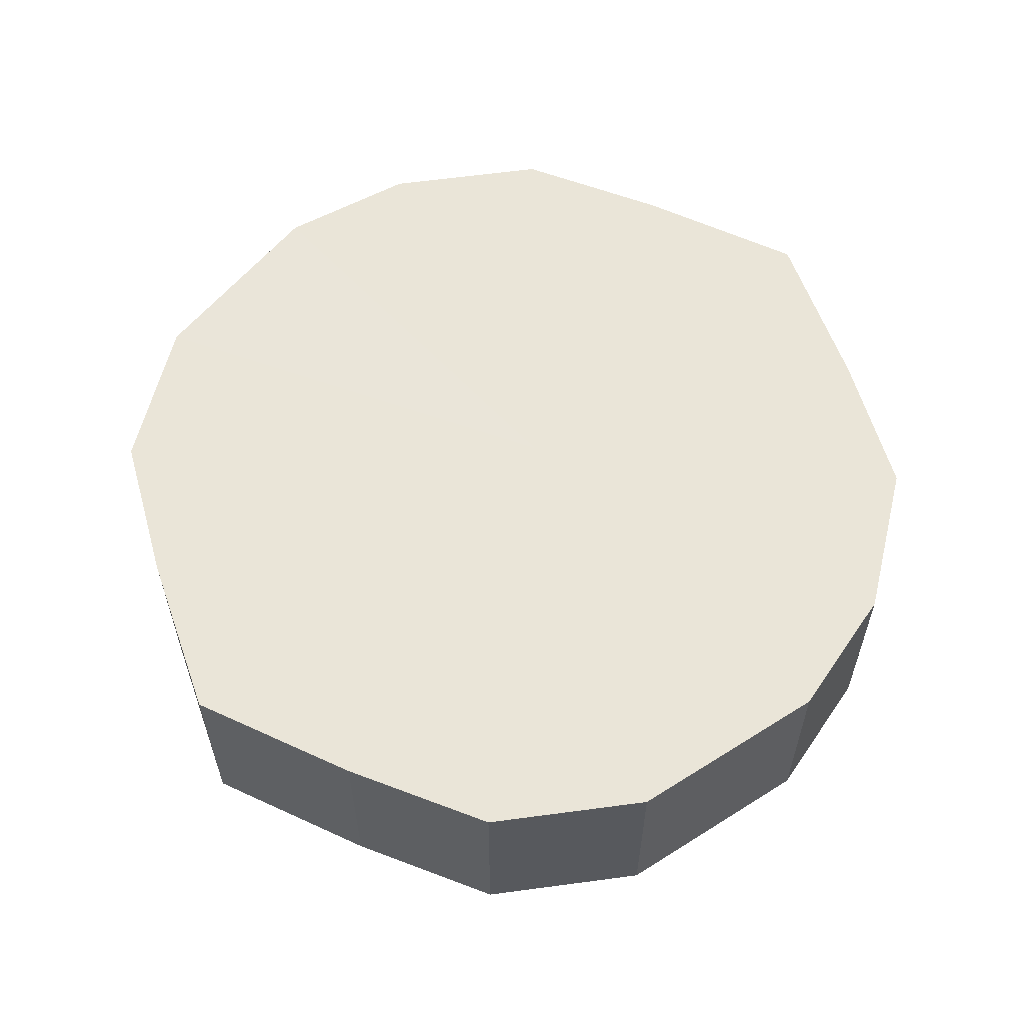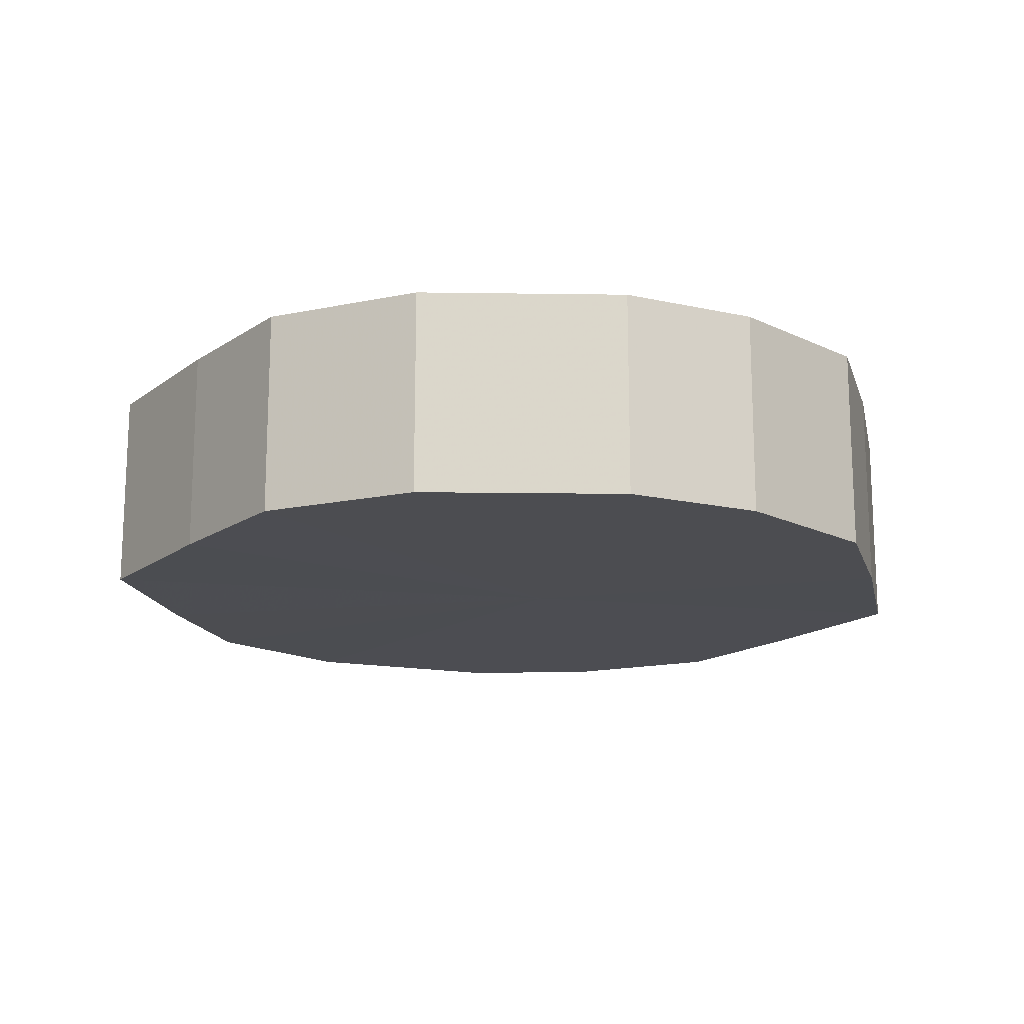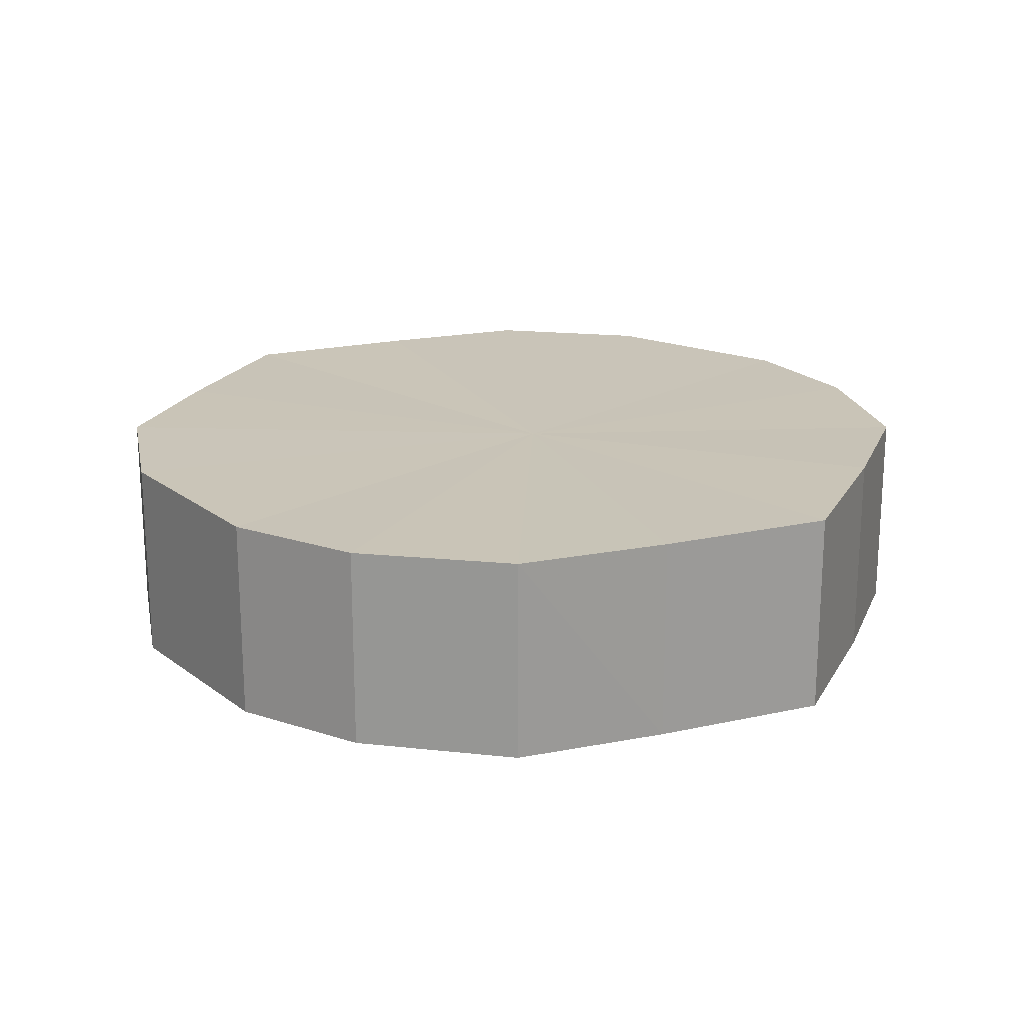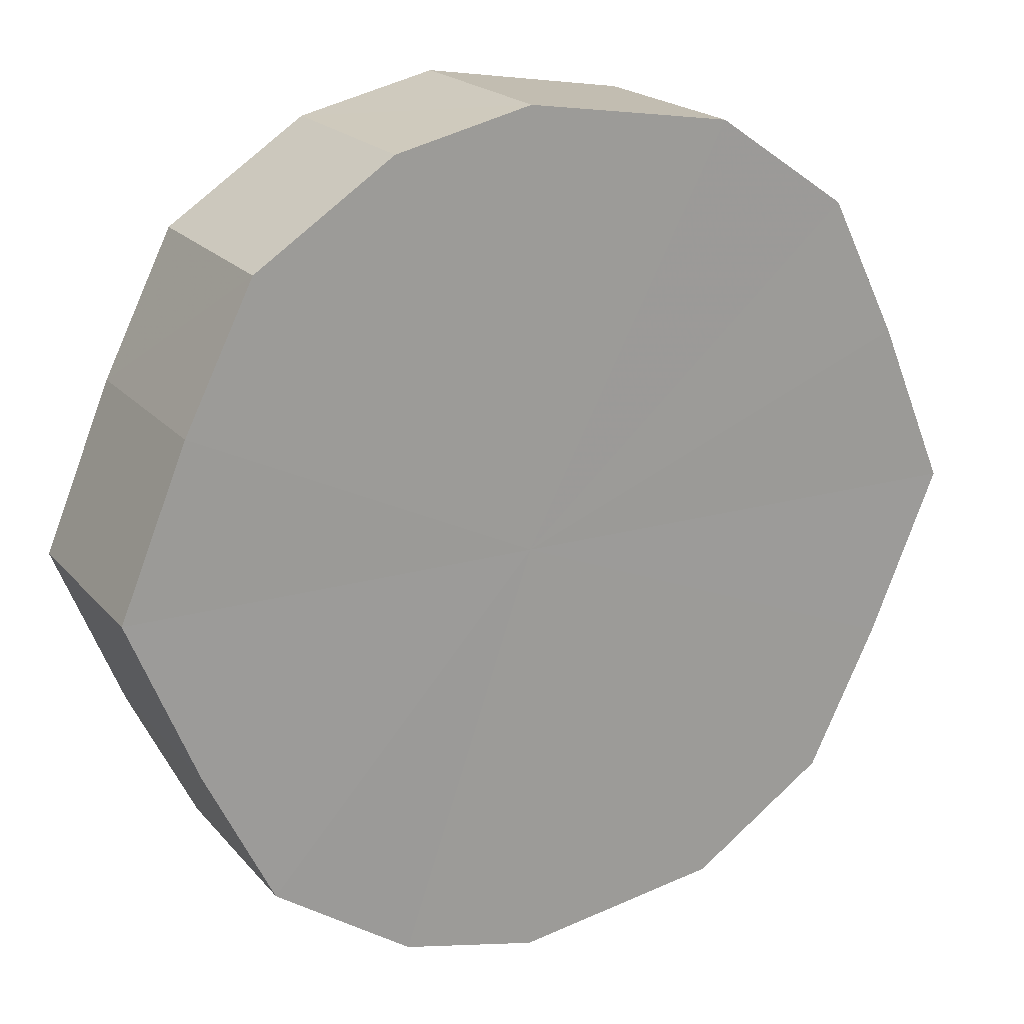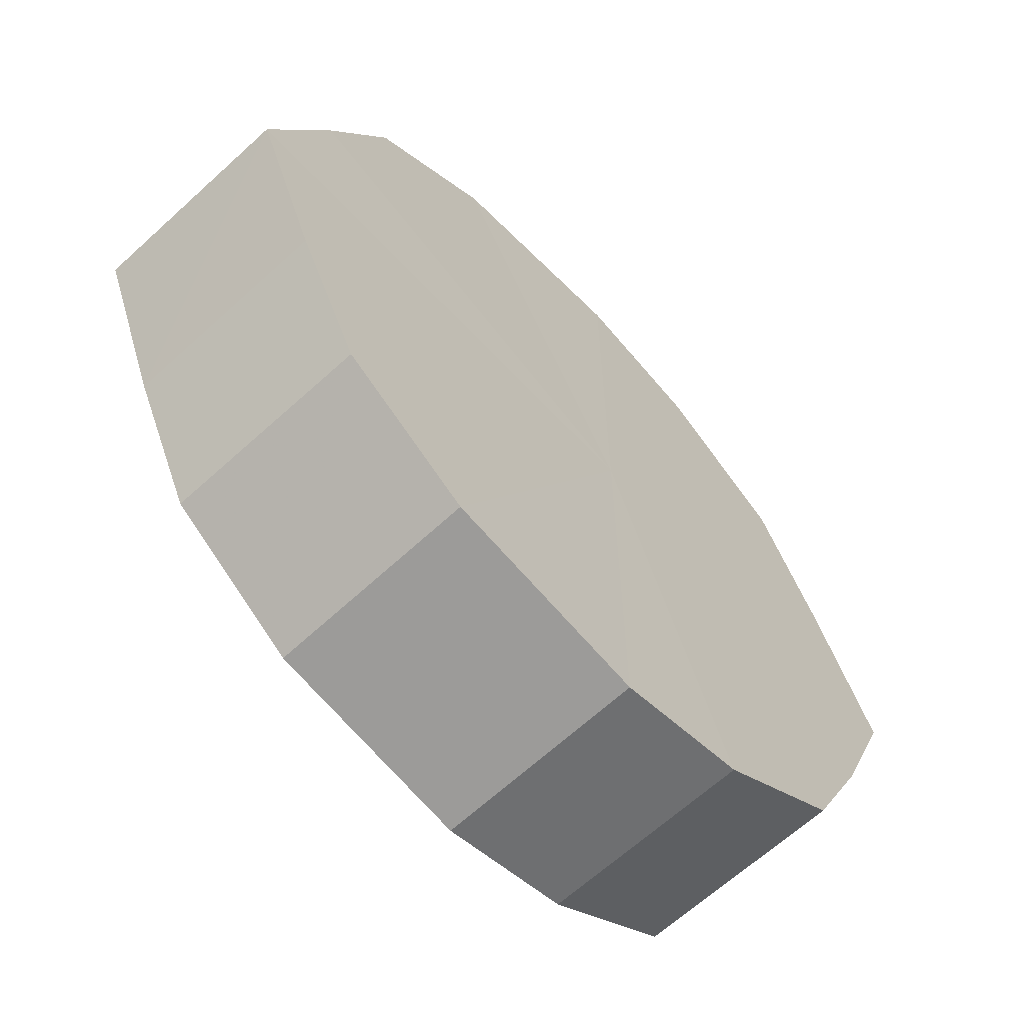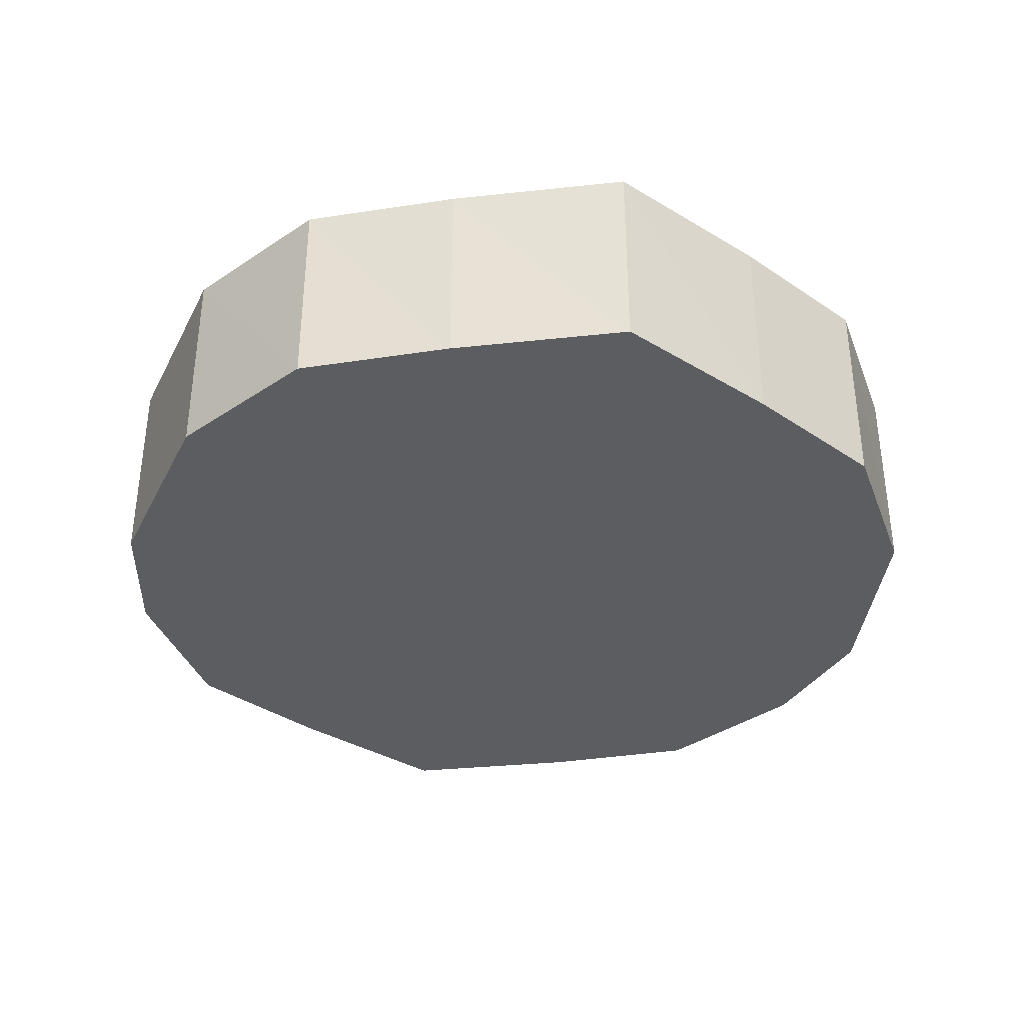
<metadata>
{"format":"obj","ext":"obj","renderer":"f3d","projection":"perspective","resolution":1024,"background":"white","views":[{"elev":59.0,"azim":137.8,"up":"+Y"},{"elev":-16.2,"azim":169.1,"up":"+Y"},{"elev":20.0,"azim":-135.4,"up":"+Y"},{"elev":19.9,"azim":-28.0,"up":"+Z"},{"elev":-64.2,"azim":132.9,"up":"+Z"},{"elev":-36.6,"azim":75.0,"up":"+Y"}]}
</metadata>
<code>
o 19829
v 2210 1868 14.32
v 2210 1868 14.34
v 2210 1868 14.32
v 2210 1868 14.36
v 2210 1868 14.34
v 2210 1868 14.29
v 2210 1868 14.29
v 2210 1868 14.37
v 2210 1868 14.36
v 2210 1868 14.27
v 2210 1868 14.27
v 2210 1868 14.38
v 2210 1868 14.37
v 2210 1868 14.26
v 2210 1868 14.26
v 2210 1868 14.37
v 2210 1868 14.38
v 2210 1868 14.25
v 2210 1868 14.25
v 2210 1868 14.36
v 2210 1868 14.37
v 2210 1868 14.26
v 2210 1868 14.26
v 2210 1868 14.34
v 2210 1868 14.36
v 2210 1868 14.27
v 2210 1868 14.27
v 2210 1868 14.32
v 2210 1868 14.34
v 2210 1868 14.29
v 2210 1868 14.29
v 2210 1868 14.32
v 2210 1868 14.32
v 2210 1868 14.34
v 2210 1868 14.34
v 2210 1868 14.36
v 2210 1868 14.36
v 2210 1868 14.29
v 2210 1868 14.32
v 2210 1868 14.27
v 2210 1868 14.29
v 2210 1868 14.37
v 2210 1868 14.37
v 2210 1868 14.26
v 2210 1868 14.27
v 2210 1868 14.25
v 2210 1868 14.26
v 2210 1868 14.38
v 2210 1868 14.38
v 2210 1868 14.26
v 2210 1868 14.25
v 2210 1868 14.27
v 2210 1868 14.26
v 2210 1868 14.37
v 2210 1868 14.37
v 2210 1868 14.29
v 2210 1868 14.27
v 2210 1868 14.32
v 2210 1868 14.29
v 2210 1868 14.36
v 2210 1868 14.36
v 2210 1868 14.34
v 2210 1868 14.32
v 2210 1868 14.34
v 2210 1868 14.32
v 2210 1868 14.34
v 2210 1868 14.32
v 2210 1868 14.36
v 2210 1868 14.29
v 2210 1868 14.37
v 2210 1868 14.27
v 2210 1868 14.38
v 2210 1868 14.26
v 2210 1868 14.37
v 2210 1868 14.25
v 2210 1868 14.36
v 2210 1868 14.26
v 2210 1868 14.34
v 2210 1868 14.27
v 2210 1868 14.32
v 2210 1868 14.29
v 2210 1868 14.32
v 2210 1868 14.32
v 2210 1868 14.34
v 2210 1868 14.29
v 2210 1868 14.36
v 2210 1868 14.27
v 2210 1868 14.37
v 2210 1868 14.26
v 2210 1868 14.38
v 2210 1868 14.25
v 2210 1868 14.37
v 2210 1868 14.26
v 2210 1868 14.36
v 2210 1868 14.27
v 2210 1868 14.34
v 2210 1868 14.29
v 2210 1868 14.32
f 1 2 3
f 2 4 5
f 6 1 7
f 4 8 9
f 10 6 11
f 8 12 13
f 14 10 15
f 12 16 17
f 18 14 19
f 16 20 21
f 22 18 23
f 20 24 25
f 26 22 27
f 24 28 29
f 30 26 31
f 28 30 32
f 33 34 35
f 35 36 37
f 38 39 33
f 40 41 38
f 37 42 43
f 44 45 40
f 46 47 44
f 43 48 49
f 50 51 46
f 52 53 50
f 49 54 55
f 56 57 52
f 58 59 56
f 55 60 61
f 62 63 58
f 61 64 62
f 65 66 67
f 65 68 66
f 65 67 69
f 65 70 68
f 65 69 71
f 65 72 70
f 65 71 73
f 65 74 72
f 65 73 75
f 65 76 74
f 65 75 77
f 65 78 76
f 65 77 79
f 65 80 78
f 65 79 81
f 65 81 80
f 82 83 84
f 82 85 83
f 82 84 86
f 82 87 85
f 82 86 88
f 82 89 87
f 82 88 90
f 82 91 89
f 82 90 92
f 82 93 91
f 82 92 94
f 82 95 93
f 82 94 96
f 82 97 95
f 82 96 98
f 82 98 97

</code>
